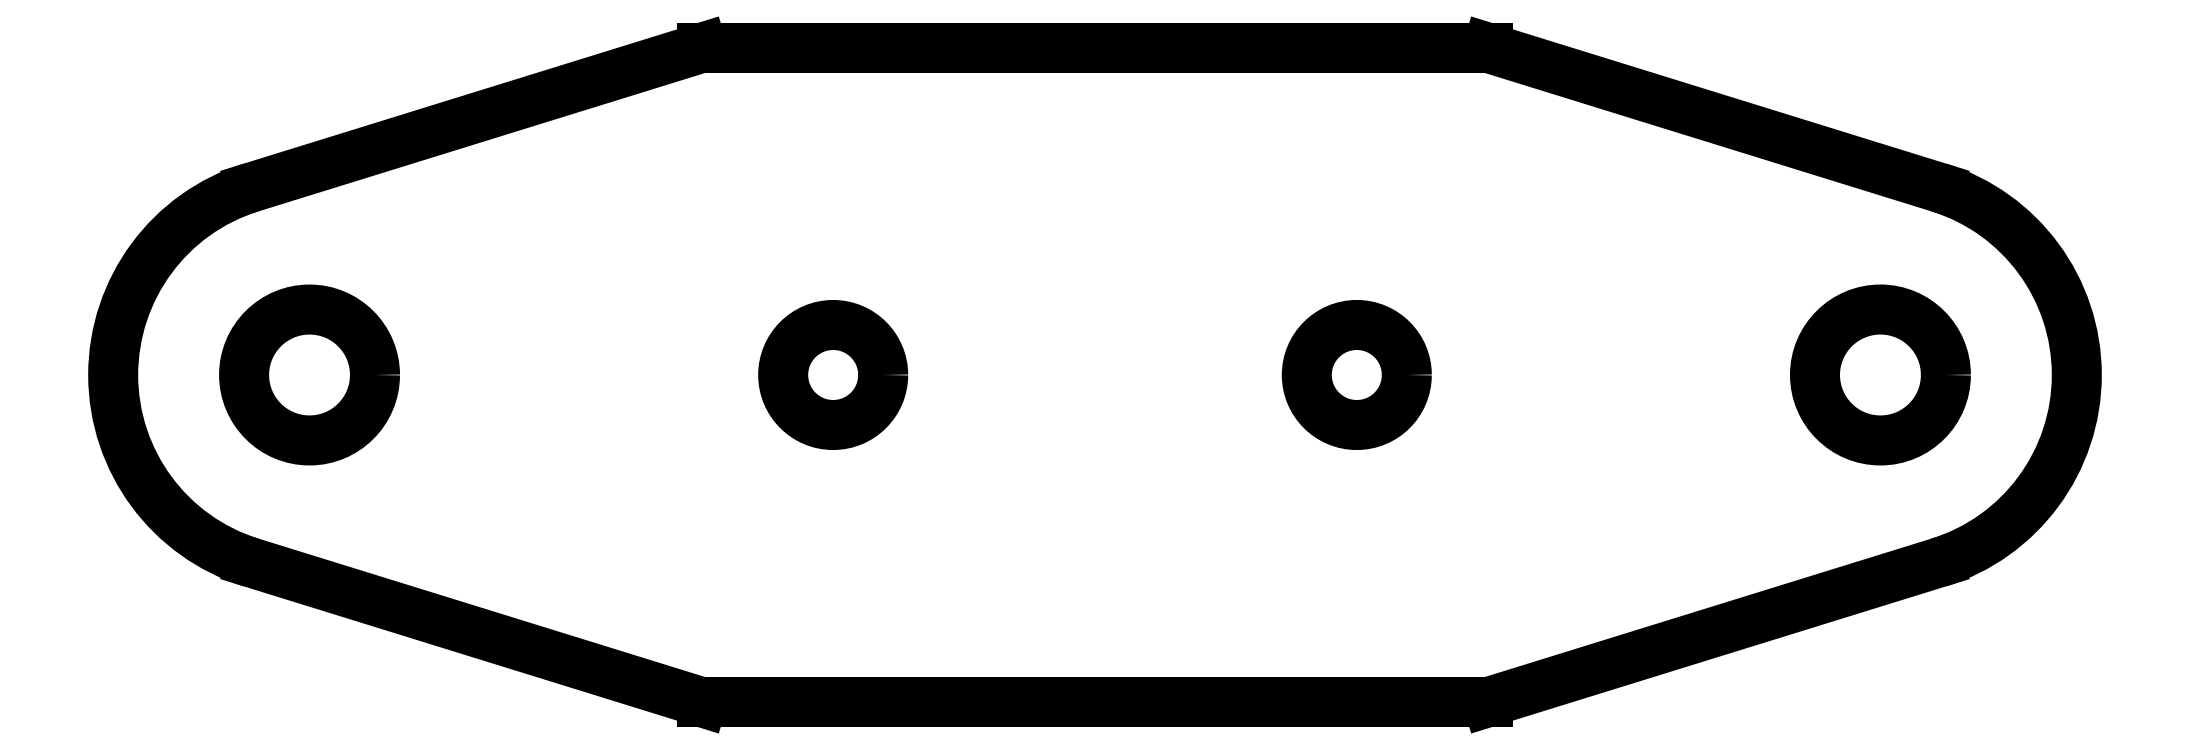
<metadata>
{"format":"dxf","ext":"dxf","renderer":"ezdxf+matplotlib","layout":"modelspace","background":"white","min_lineweight":24,"dpi":150}
</metadata>
<code>
0
SECTION
2
ENTITIES
0
CIRCLE
8
0
10
5.375
20
2.625
30
0.0625
40
0.125
0
LINE
8
0
10
4.625
20
3.25
30
0
11
5.486
21
2.983
31
0
0
LINE
8
0
10
4.625
20
2
30
0
11
5.486
21
2.267
31
0
0
ARC
8
0
10
5.375
20
2.625
30
0
40
0.375
50
287.2
51
432.8
0
LINE
8
0
10
4.625
20
2
30
0
11
3.125
21
2
31
0
0
LINE
8
0
10
4.625
20
3.25
30
0
11
3.125
21
3.25
31
0
0
CIRCLE
8
0
10
4.375
20
2.625
30
0
40
0.0955
0
CIRCLE
8
0
10
3.375
20
2.625
30
0
40
0.0955
0
CIRCLE
8
0
10
2.375
20
2.625
30
0.0625
40
0.125
0
LINE
8
0
10
3.125
20
3.25
30
0
11
2.264
21
2.983
31
0
0
LINE
8
0
10
3.125
20
2
30
0
11
2.264
21
2.267
31
0
0
ARC
8
0
10
2.375
20
2.625
30
0
40
0.375
50
107.2
51
252.8
0
ENDSEC
0
EOF

</code>
